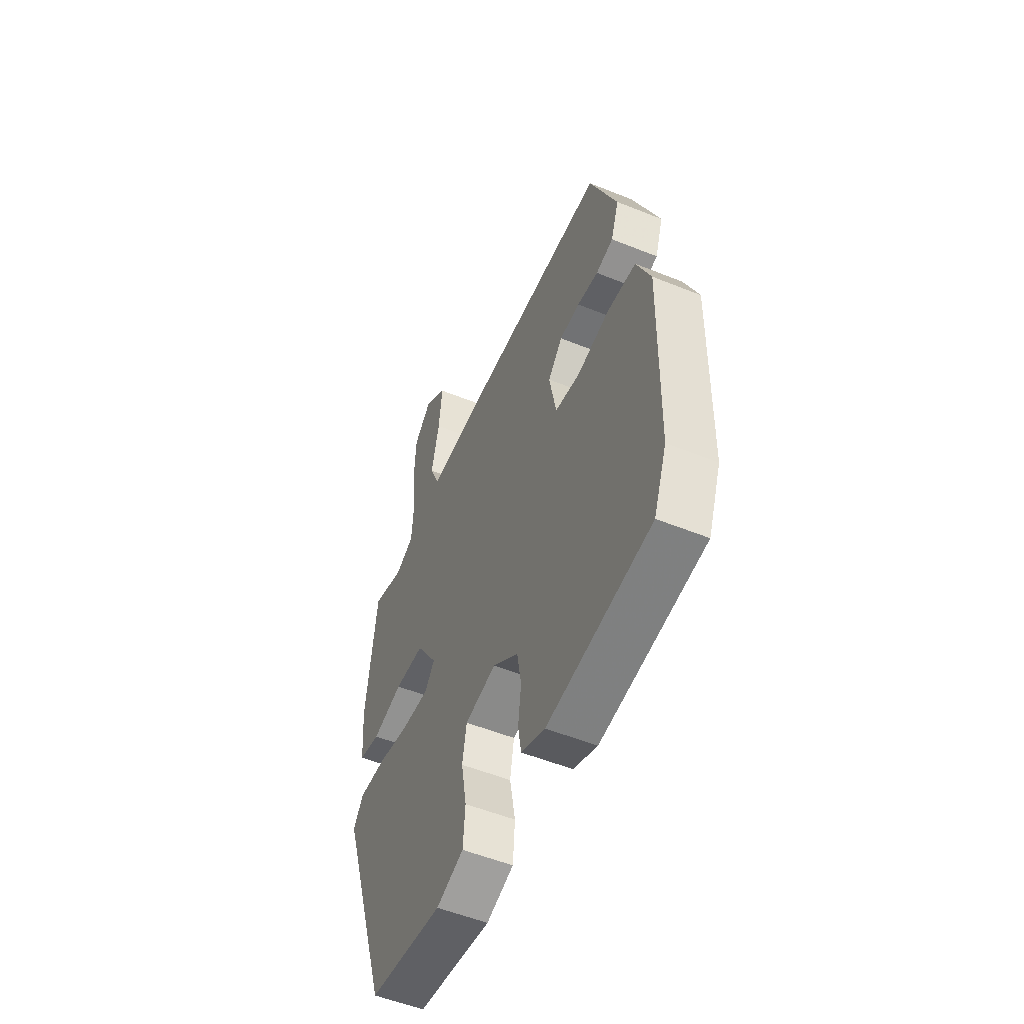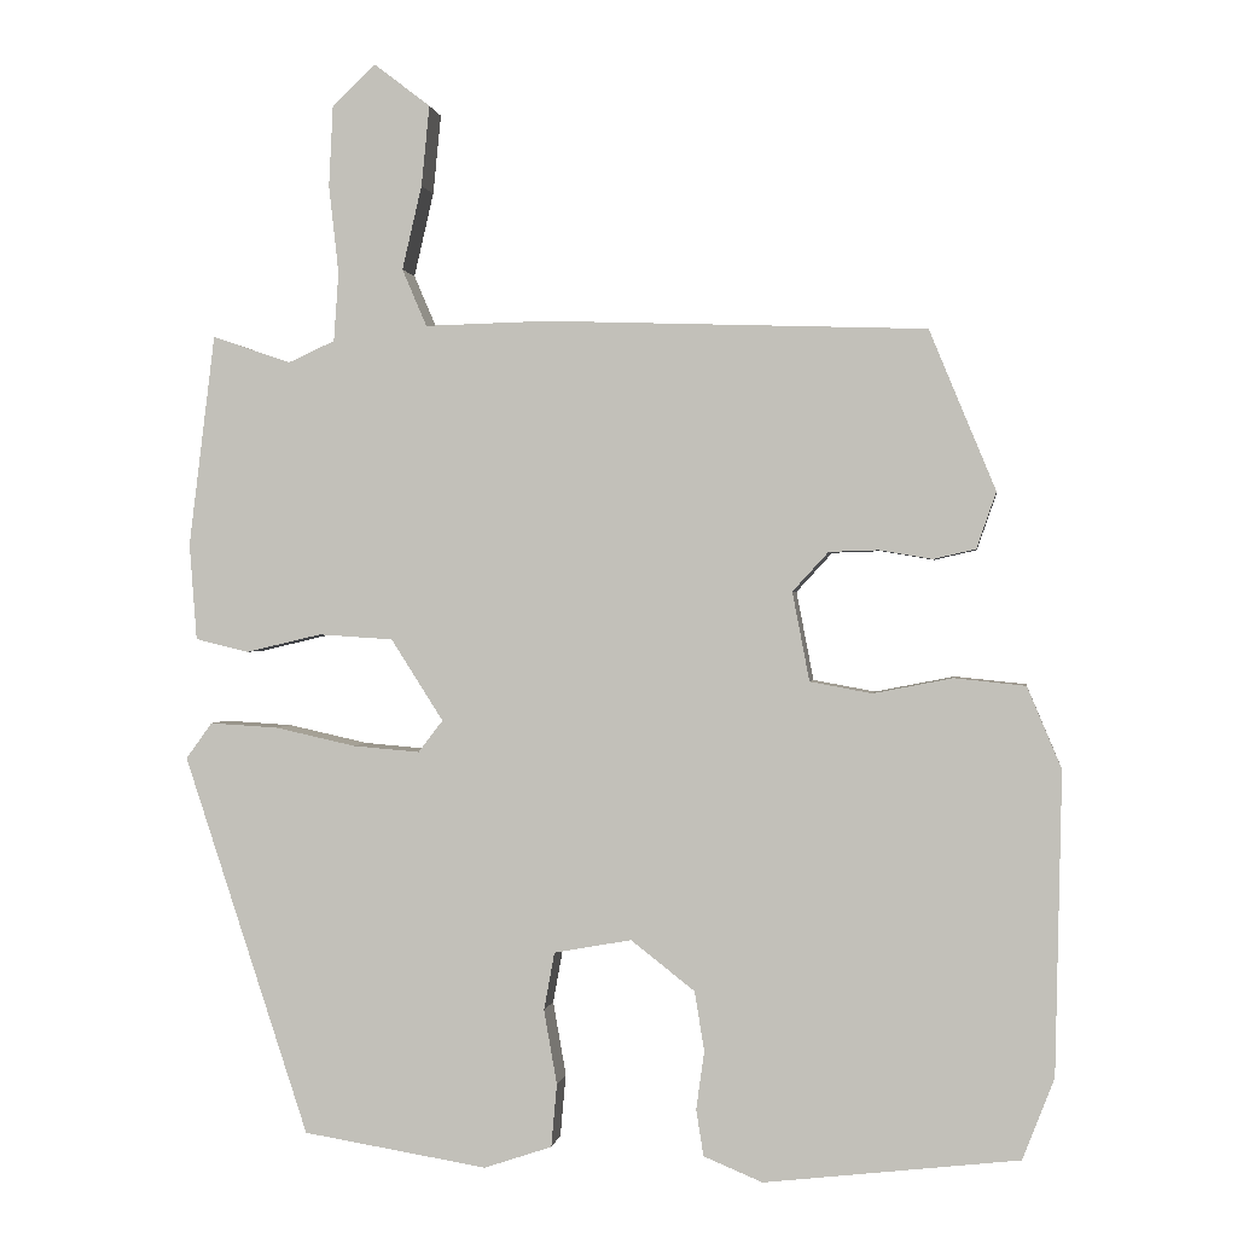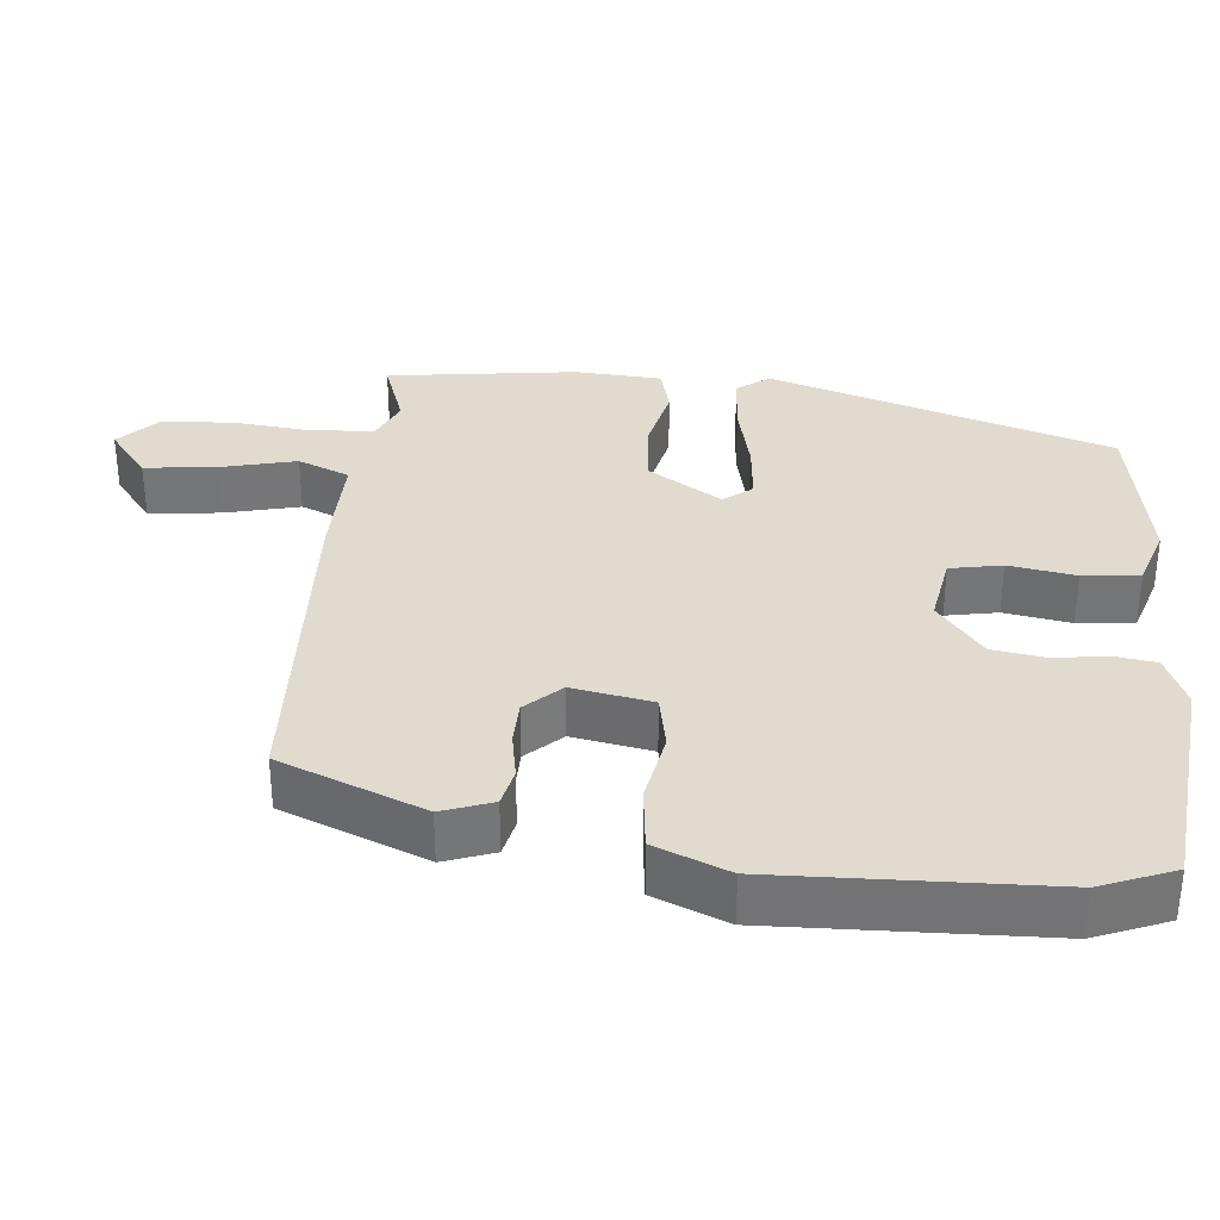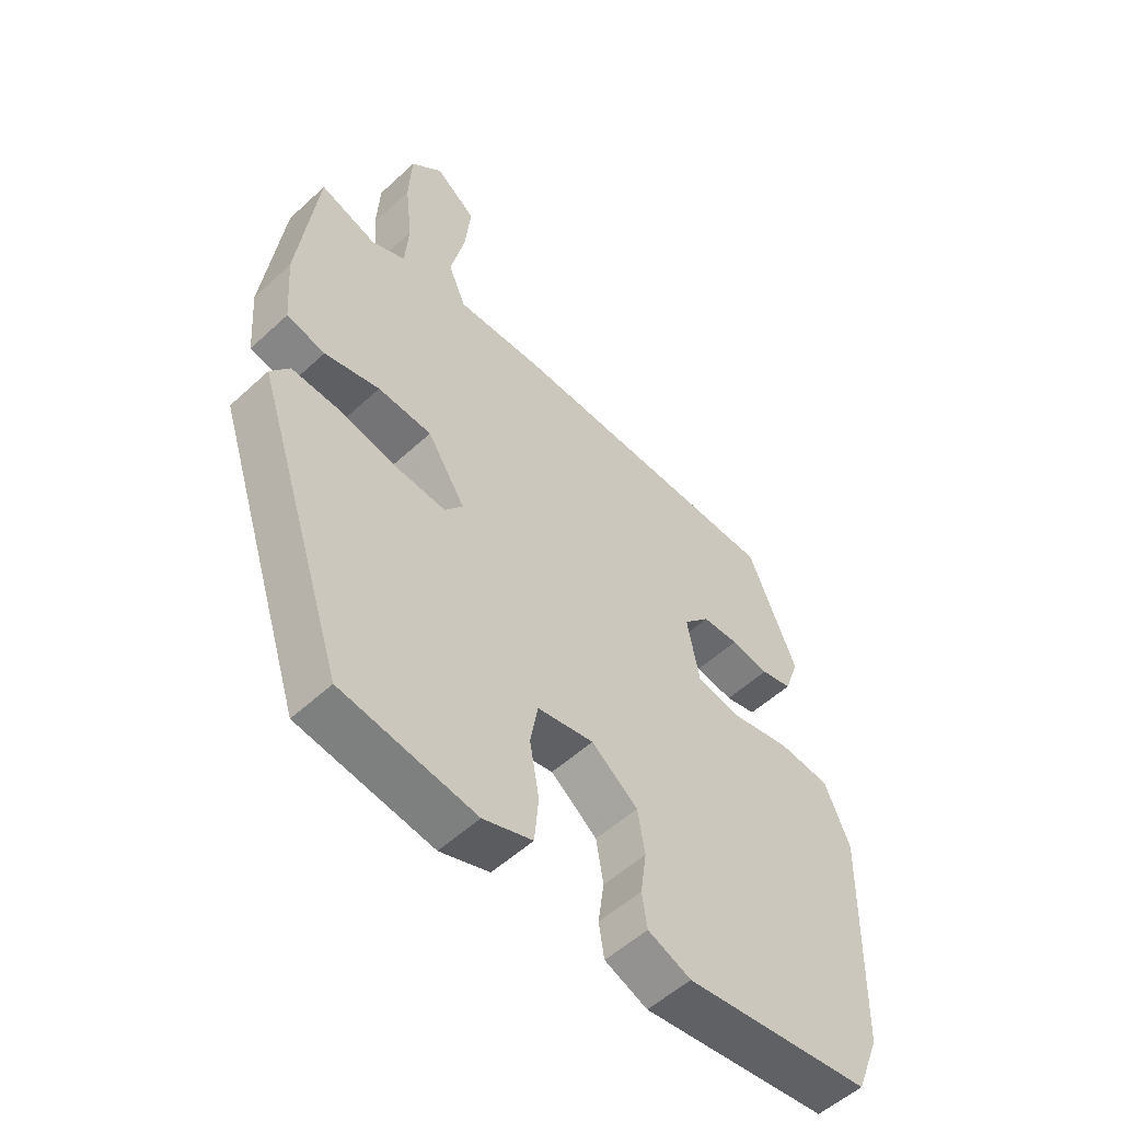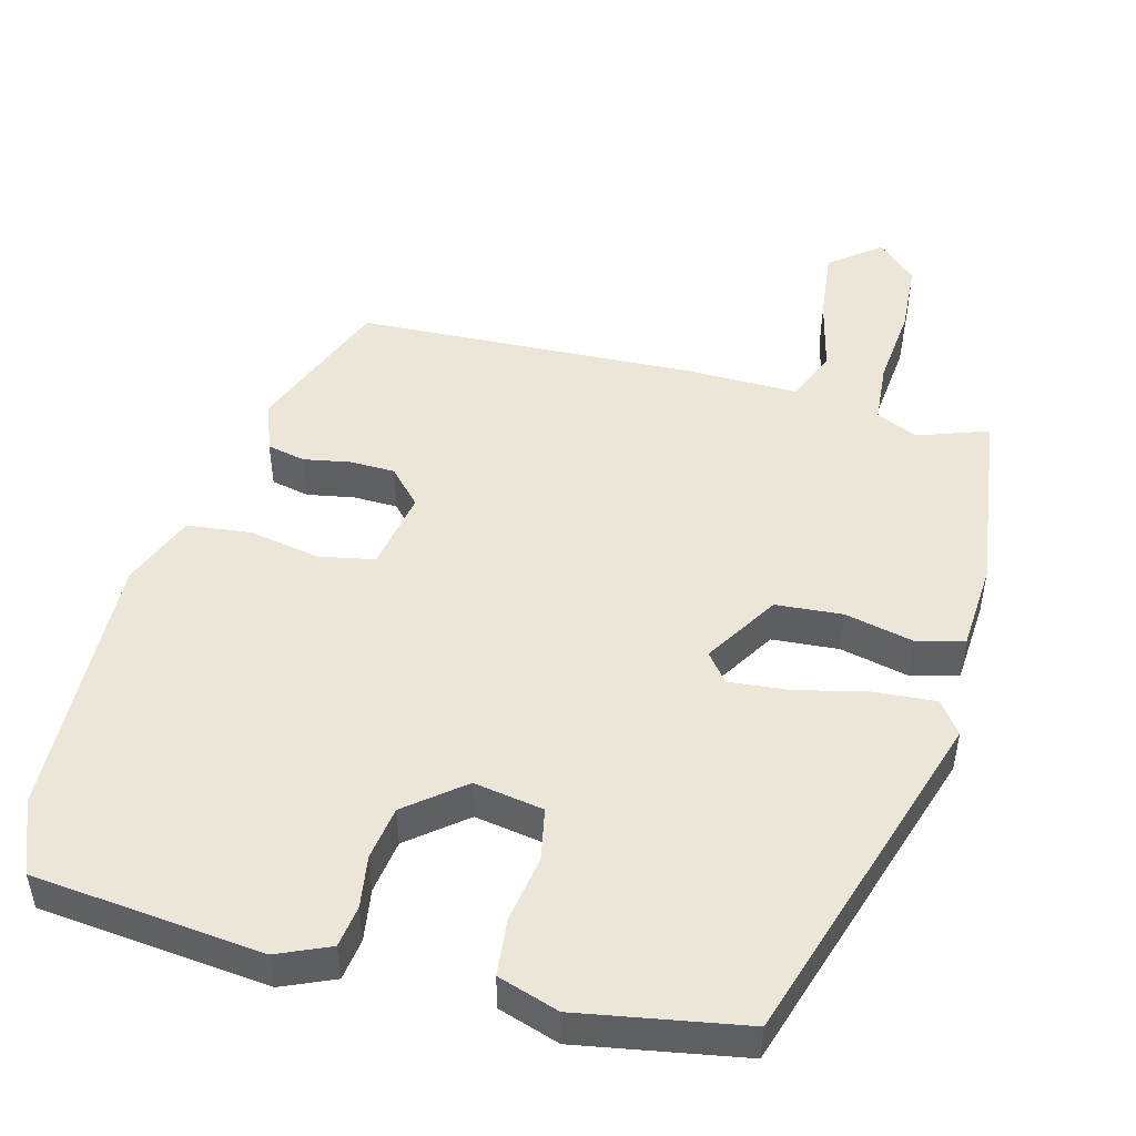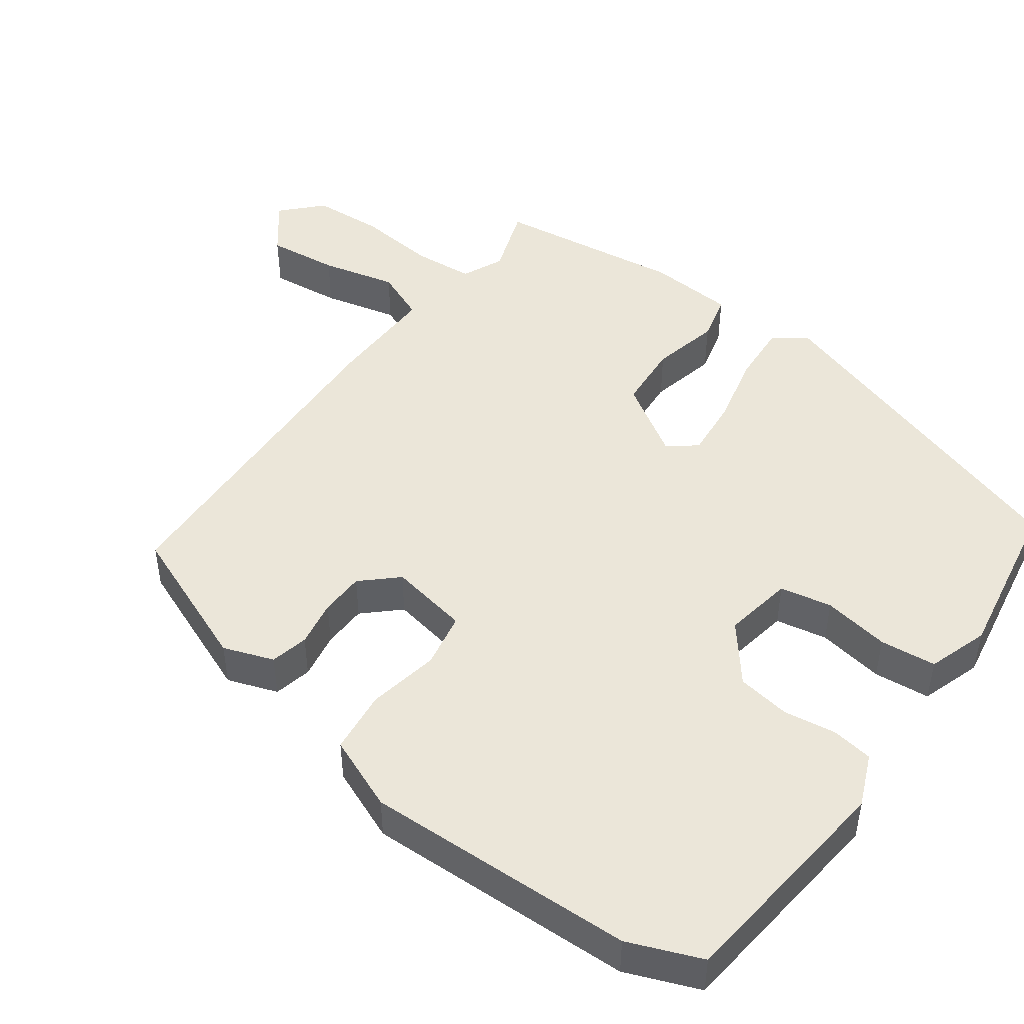
<metadata>
{"format":"obj","ext":"obj","renderer":"f3d","projection":"perspective","resolution":1024,"background":"white","views":[{"elev":-53.7,"azim":66.7,"up":"+Z"},{"elev":0.4,"azim":8.0,"up":"+Z"},{"elev":33.6,"azim":94.8,"up":"+Y"},{"elev":-53.9,"azim":-45.6,"up":"+Z"},{"elev":48.8,"azim":-165.9,"up":"+Y"},{"elev":47.0,"azim":125.7,"up":"+Y"}]}
</metadata>
<code>
v -0.385 0.07 -0.501
v -0.538 0.07 -0.036
v -0.506 0.07 0.008
v -0.423 0.07 0.003
v -0.324 0.07 -0.019
v -0.242 0.07 -0.026
v -0.212 0.07 0.013
v -0.276 0.07 0.113
v -0.367 0.07 0.119
v -0.46 0.07 0.097
v -0.525 0.07 0.113
v -0.534 0.07 0.231
v -0.502 0.07 0.49
v -0.406 0.07 0.457
v -0.349 0.07 0.483
v -0.343 0.07 0.567
v -0.355 0.07 0.675
v -0.35 0.07 0.773
v -0.297 0.07 0.824
v -0.228 0.07 0.771
v -0.238 0.07 0.673
v -0.262 0.07 0.57
v -0.232 0.07 0.5
v -0.082 0.07 0.504
v 0.384 0.07 0.488
v 0.465 0.07 0.292
v 0.441 0.07 0.223
v 0.389 0.07 0.211
v 0.325 0.07 0.222
v 0.264 0.07 0.22
v 0.22 0.07 0.172
v 0.241 0.07 0.063
v 0.317 0.07 0.049
v 0.414 0.07 0.068
v 0.501 0.07 0.059
v 0.543 0.07 -0.041
v 0.535 0.07 -0.41
v 0.496 0.07 -0.51
v 0.184 0.07 -0.546
v 0.112 0.07 -0.516
v 0.103 0.07 -0.459
v 0.113 0.07 -0.388
v 0.101 0.07 -0.315
v 0.023 0.07 -0.254
v -0.072 0.07 -0.271
v -0.085 0.07 -0.342
v -0.069 0.07 -0.433
v -0.076 0.07 -0.51
v -0.159 0.07 -0.538
v -0.385 0 -0.501
v -0.538 0 -0.036
v -0.506 0 0.008
v -0.423 0 0.003
v -0.324 0 -0.019
v -0.242 0 -0.026
v -0.212 0 0.013
v -0.276 0 0.113
v -0.367 0 0.119
v -0.46 0 0.097
v -0.525 0 0.113
v -0.534 0 0.231
v -0.502 0 0.49
v -0.406 0 0.457
v -0.349 0 0.483
v -0.343 0 0.567
v -0.355 0 0.675
v -0.35 0 0.773
v -0.297 0 0.824
v -0.228 0 0.771
v -0.238 0 0.673
v -0.262 0 0.57
v -0.232 0 0.5
v -0.082 0 0.504
v 0.384 0 0.488
v 0.465 0 0.292
v 0.441 0 0.223
v 0.389 0 0.211
v 0.325 0 0.222
v 0.264 0 0.22
v 0.22 0 0.172
v 0.241 0 0.063
v 0.317 0 0.049
v 0.414 0 0.068
v 0.501 0 0.059
v 0.543 0 -0.041
v 0.535 0 -0.41
v 0.496 0 -0.51
v 0.184 0 -0.546
v 0.112 0 -0.516
v 0.103 0 -0.459
v 0.113 0 -0.388
v 0.101 0 -0.315
v 0.023 0 -0.254
v -0.072 0 -0.271
v -0.085 0 -0.342
v -0.069 0 -0.433
v -0.076 0 -0.51
v -0.159 0 -0.538
f 46 47 48 49
f 45 46 49 1
f 39 40 41 42
f 39 42 43
f 38 39 43
f 37 38 43 44
f 33 34 35 36
f 32 33 36 37
f 26 27 28 29
f 26 29 30
f 23 24 25 26
f 23 26 30
f 19 20 21 22
f 17 18 19 22
f 16 17 22 23
f 15 16 23
f 14 15 23 30
f 9 10 11 12
f 8 9 12 13
f 7 8 13 14
f 2 3 4 5
f 45 1 2 5
f 44 45 5 6
f 32 37 44 6
f 7 14 30 31
f 6 7 31 32
f 98 97 96 95
f 50 98 95 94
f 91 90 89 88
f 92 91 88
f 92 88 87
f 93 92 87 86
f 85 84 83 82
f 86 85 82 81
f 78 77 76 75
f 79 78 75
f 75 74 73 72
f 79 75 72
f 71 70 69 68
f 71 68 67 66
f 72 71 66 65
f 72 65 64
f 79 72 64 63
f 61 60 59 58
f 62 61 58 57
f 63 62 57 56
f 54 53 52 51
f 54 51 50 94
f 55 54 94 93
f 55 93 86 81
f 80 79 63 56
f 81 80 56 55
f 1 50 51 2
f 2 51 52 3
f 3 52 53 4
f 4 53 54 5
f 5 54 55 6
f 6 55 56 7
f 7 56 57 8
f 8 57 58 9
f 9 58 59 10
f 10 59 60 11
f 11 60 61 12
f 12 61 62 13
f 13 62 63 14
f 14 63 64 15
f 15 64 65 16
f 16 65 66 17
f 17 66 67 18
f 18 67 68 19
f 19 68 69 20
f 20 69 70 21
f 21 70 71 22
f 22 71 72 23
f 23 72 73 24
f 24 73 74 25
f 25 74 75 26
f 26 75 76 27
f 27 76 77 28
f 28 77 78 29
f 29 78 79 30
f 30 79 80 31
f 31 80 81 32
f 32 81 82 33
f 33 82 83 34
f 34 83 84 35
f 35 84 85 36
f 36 85 86 37
f 37 86 87 38
f 38 87 88 39
f 39 88 89 40
f 40 89 90 41
f 41 90 91 42
f 42 91 92 43
f 43 92 93 44
f 44 93 94 45
f 45 94 95 46
f 46 95 96 47
f 47 96 97 48
f 48 97 98 49
f 49 98 50 1

</code>
